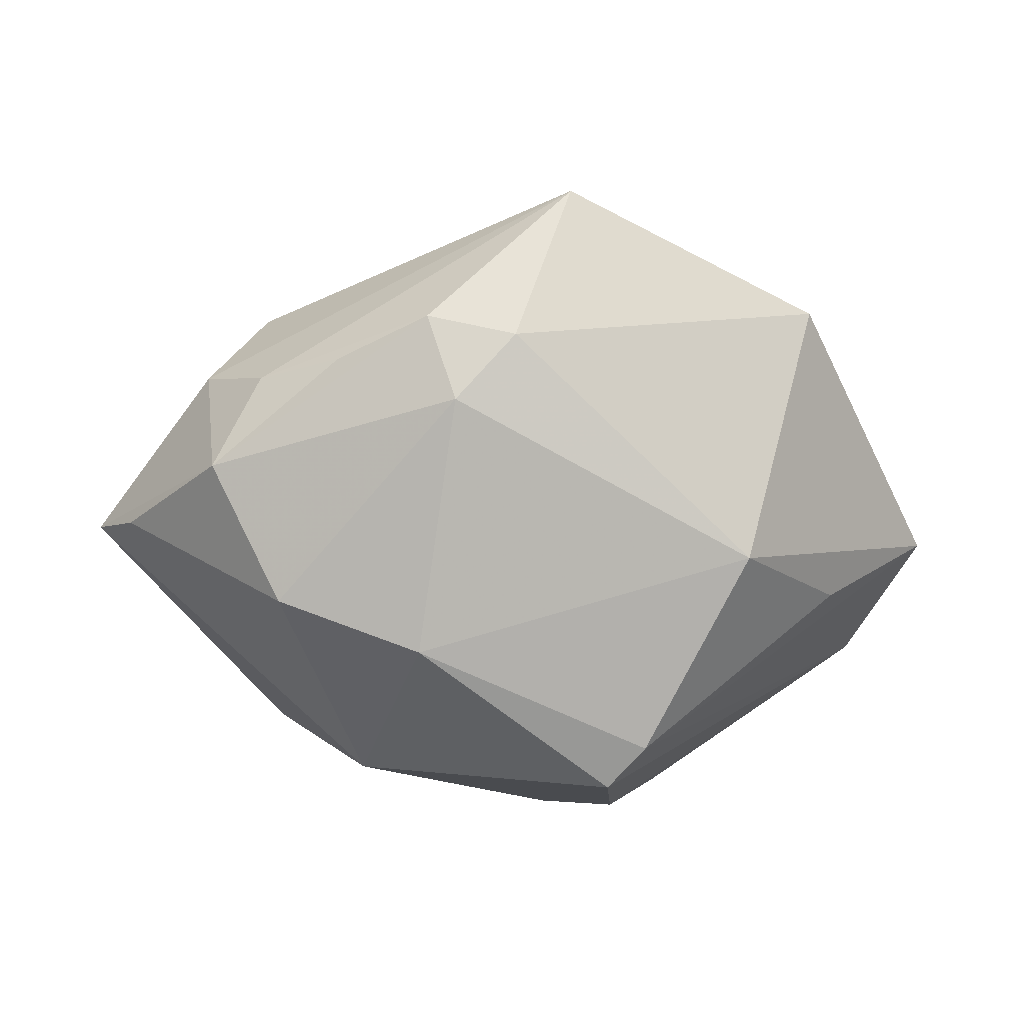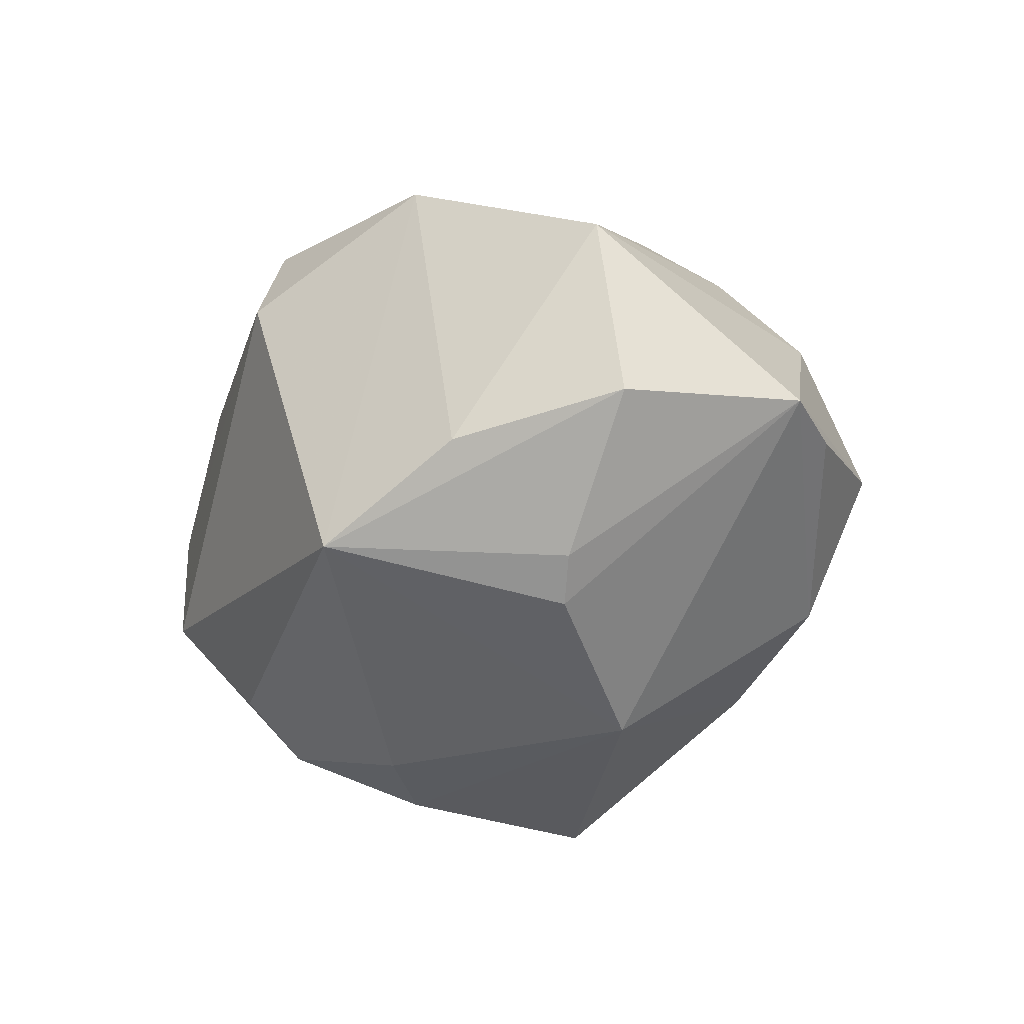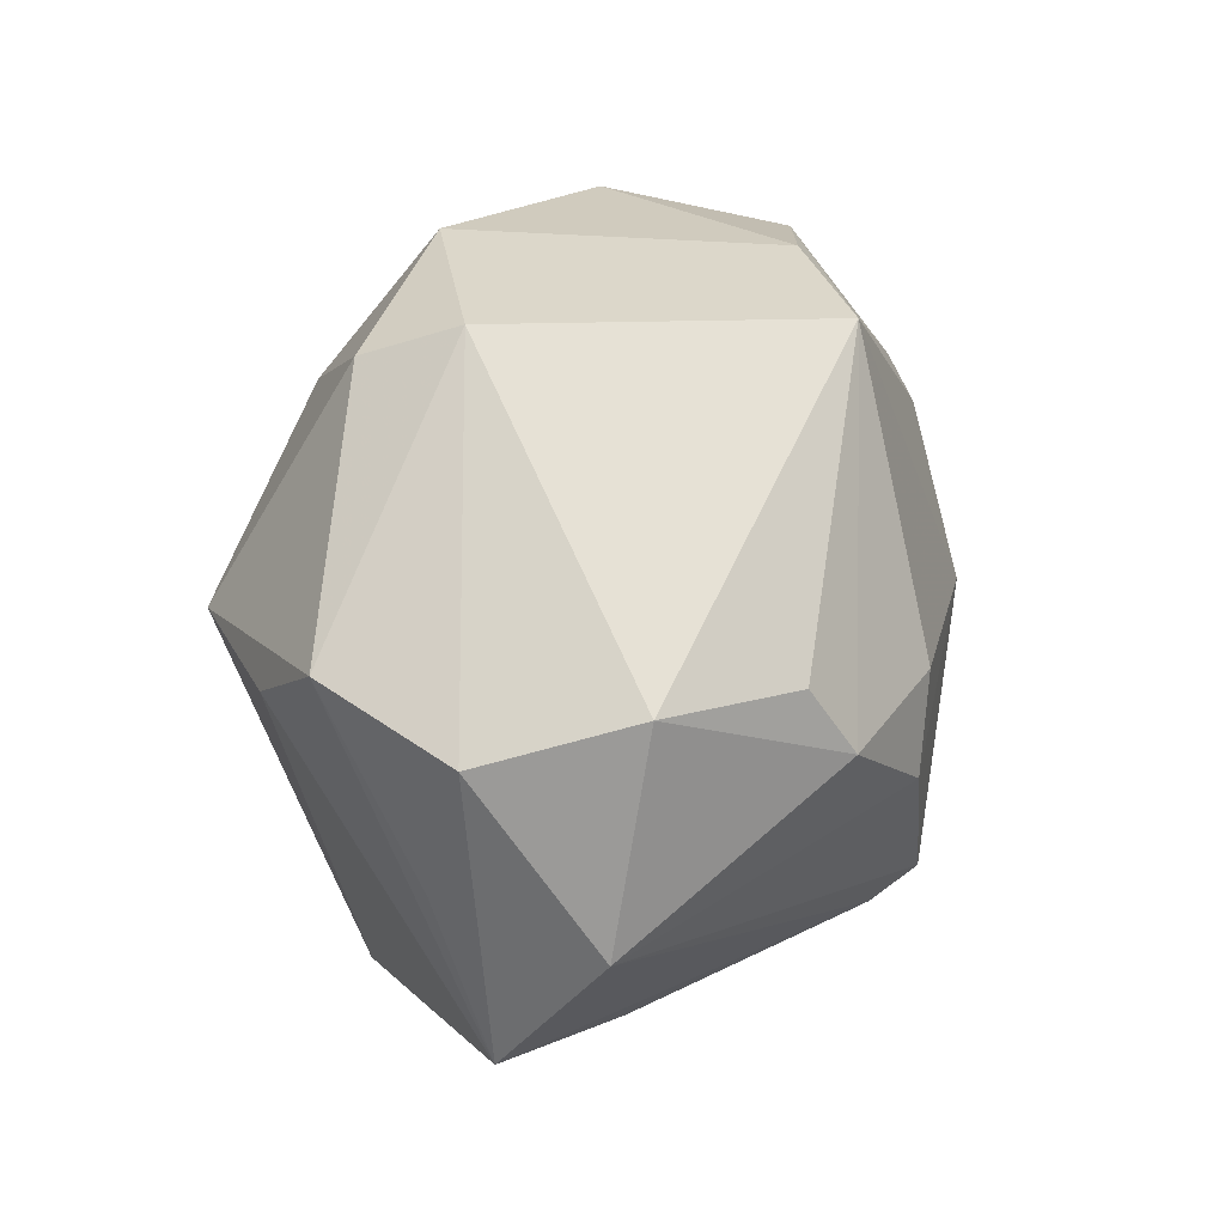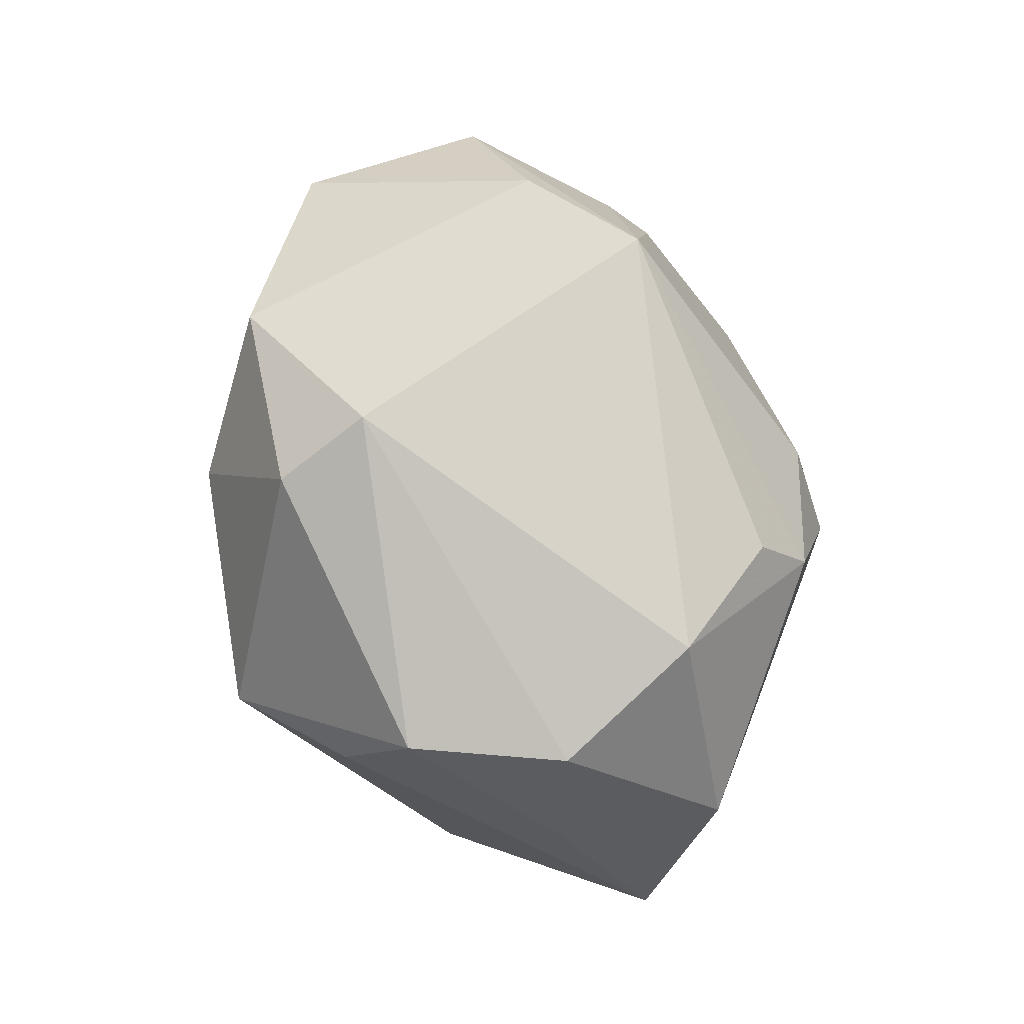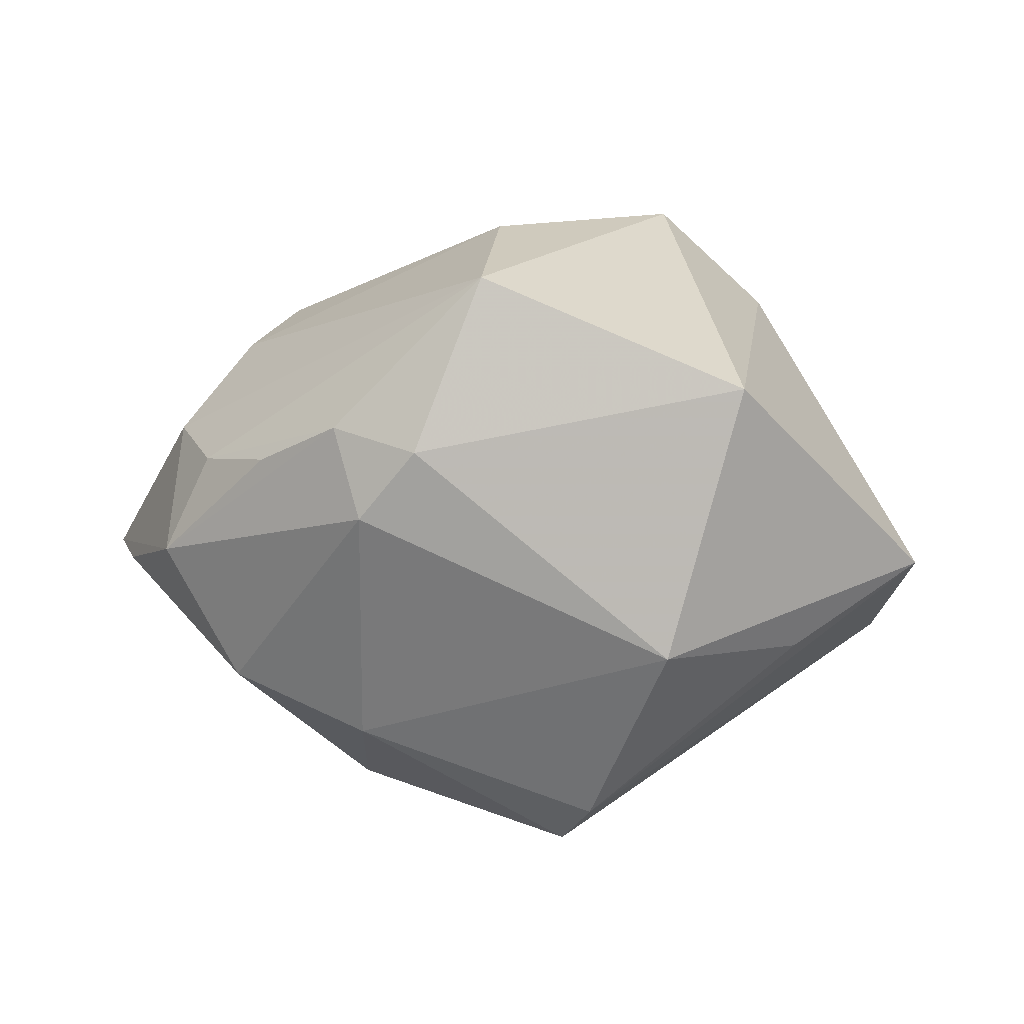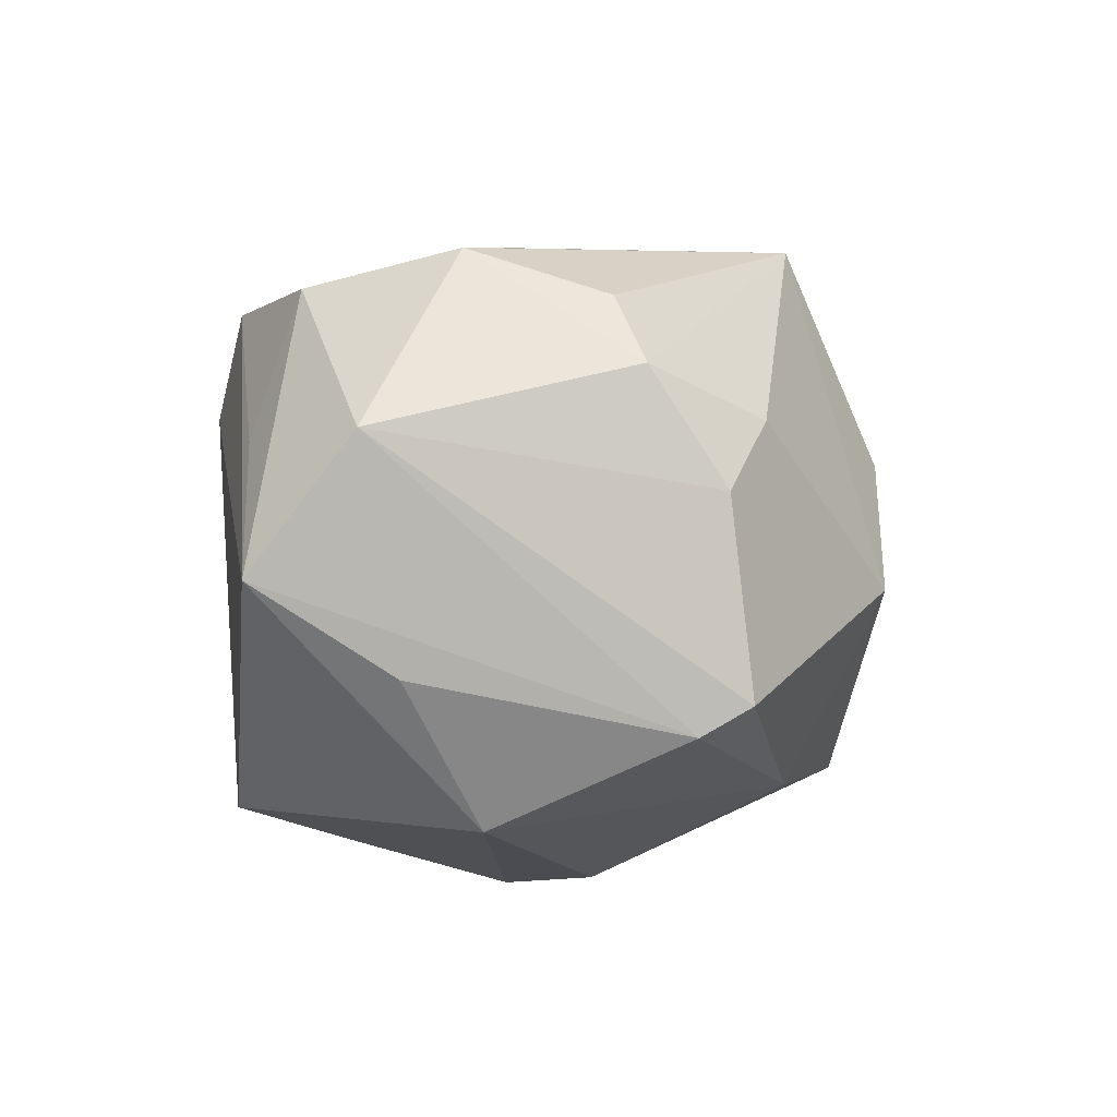
<metadata>
{"format":"obj","ext":"obj","renderer":"f3d","projection":"perspective","resolution":1024,"background":"white","views":[{"elev":-16.4,"azim":-2.1,"up":"+Z"},{"elev":-23.5,"azim":-121.7,"up":"+Z"},{"elev":58.1,"azim":108.3,"up":"+Y"},{"elev":74.0,"azim":76.8,"up":"+Y"},{"elev":4.6,"azim":14.9,"up":"+Z"},{"elev":-1.3,"azim":133.6,"up":"+Y"}]}
</metadata>
<code>
v 0.008218 -0.01399 -0.03181
v -0.009505 -0.03135 0.009524
v -0.03606 0.01199 0.01242
v 0.02771 -0.02386 0.01317
v 0.01537 0.01513 -0.02599
v -0.02747 0.009815 -0.01723
v -0.02326 -0.02128 -0.01554
v -0.007736 0.01179 0.02886
v 0.02563 0.02166 0.01542
v 0.009887 0.004268 -0.03055
v -0.01549 -0.003946 -0.02814
v -0.02596 -0.009721 0.01704
v -0.0006983 0.02684 0.02143
v -0.02694 0.02188 -0.008375
v 0.04172 -0.003394 -0.004488
v 0.01414 0.006491 0.0308
v -0.01917 0.02185 0.02123
v 0.001127 -0.01146 0.02886
v -0.03124 -0.01551 0.008676
v -0.003552 0.03095 0.01281
v -0.009952 -0.02206 -0.02057
v -0.006821 -0.03203 0.001089
v -0.03882 -0.01161 -0.005207
v -0.001289 -0.03257 0.007359
v -0.0157 0.02871 -0.01631
v 0.01164 -0.0167 -0.02851
v 0.03087 -0.01172 -0.01203
v -0.02972 -0.02374 -0.002987
v 0.004149 -0.02917 0.0234
v -0.01787 -0.02822 0.006271
v -0.02543 -0.02327 0.006006
v -0.04267 -0.005567 -0.003978
v 0.003268 0.01073 -0.02913
v 0.02093 -0.02507 -0.01192
v 0.03025 0.02246 0.001472
v 0.0347 0.008826 0.003178
v 0.02337 0.01238 0.02154
v 0.01446 0.02137 -0.02132
v -0.02427 0.00824 -0.02057
v -0.02358 -0.002138 0.02066
v -0.03808 0.01066 -0.005092
v 0.02314 0.02555 -0.01157
v 0.03608 0.00923 -0.01242
f 25 17 20
f 20 17 13
f 32 28 19
f 18 29 16
f 11 25 33
f 17 25 14
f 16 29 4
f 33 25 5
f 22 2 28
f 16 13 8
f 8 13 17
f 8 18 16
f 9 13 16
f 20 13 9
f 12 19 29
f 29 18 12
f 32 11 7
f 7 22 28
f 15 4 34
f 10 43 1
f 10 5 43
f 33 5 10
f 10 11 33
f 1 11 10
f 31 19 28
f 29 19 31
f 31 2 29
f 1 43 26
f 43 15 26
f 34 4 24
f 24 22 34
f 24 4 29
f 29 2 24
f 2 22 24
f 38 5 25
f 18 8 40
f 40 12 18
f 25 11 39
f 39 6 25
f 39 11 32
f 32 6 39
f 41 14 25
f 25 6 41
f 41 6 32
f 23 28 32
f 32 7 23
f 23 7 28
f 21 11 1
f 21 7 11
f 1 26 21
f 22 7 21
f 34 22 21
f 21 26 34
f 9 15 36
f 28 2 30
f 30 31 28
f 2 31 30
f 27 15 34
f 34 26 27
f 27 26 15
f 43 5 42
f 5 38 42
f 42 25 20
f 42 38 25
f 3 8 17
f 3 40 8
f 17 14 3
f 14 41 3
f 3 41 32
f 12 40 3
f 32 19 3
f 19 12 3
f 37 15 9
f 37 9 16
f 4 15 37
f 16 4 37
f 43 42 35
f 9 36 35
f 20 9 35
f 35 42 20
f 35 15 43
f 35 36 15

</code>
